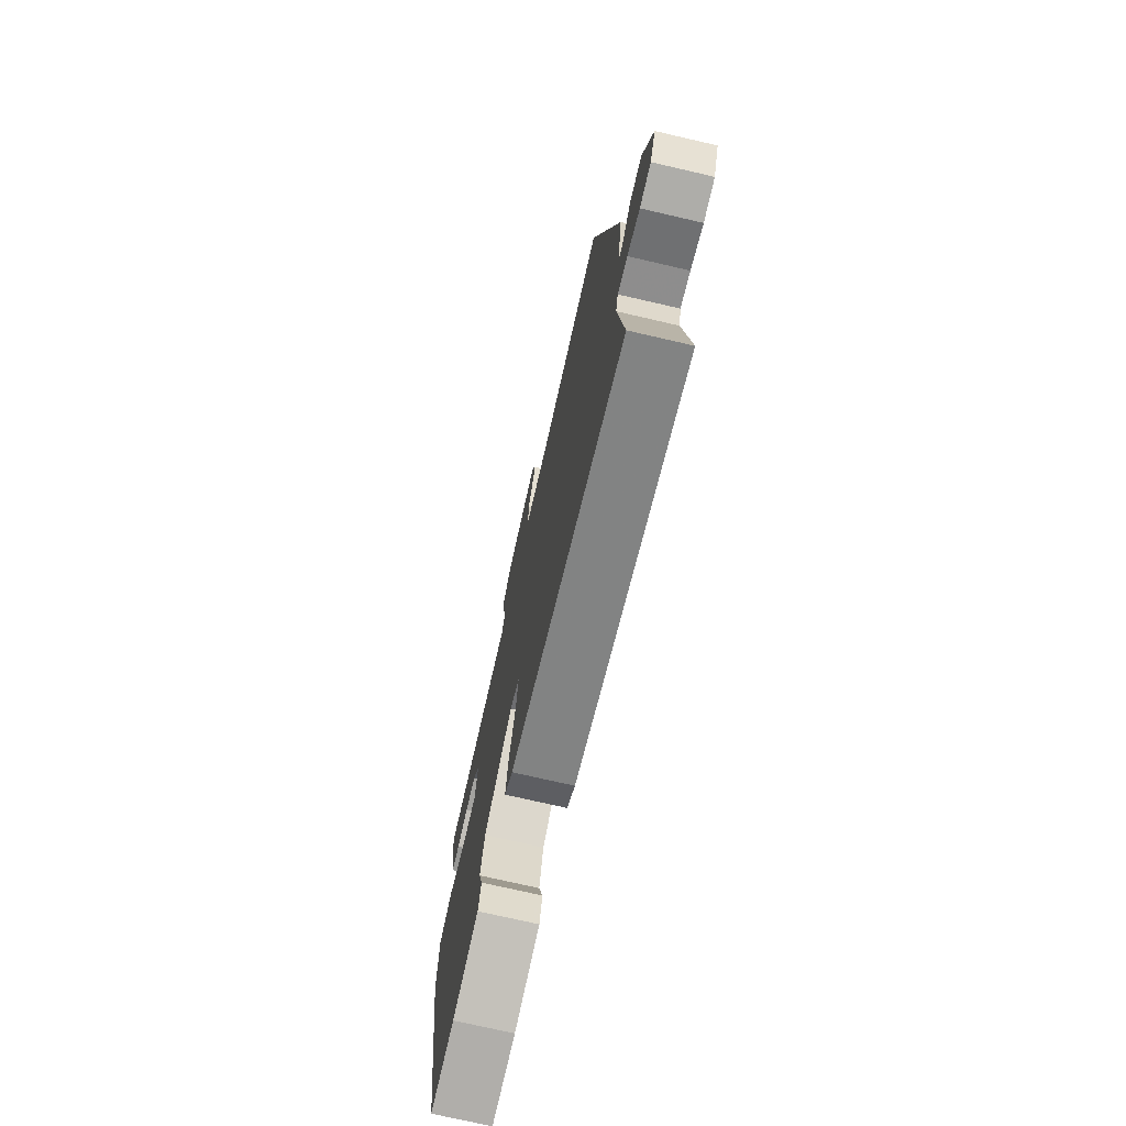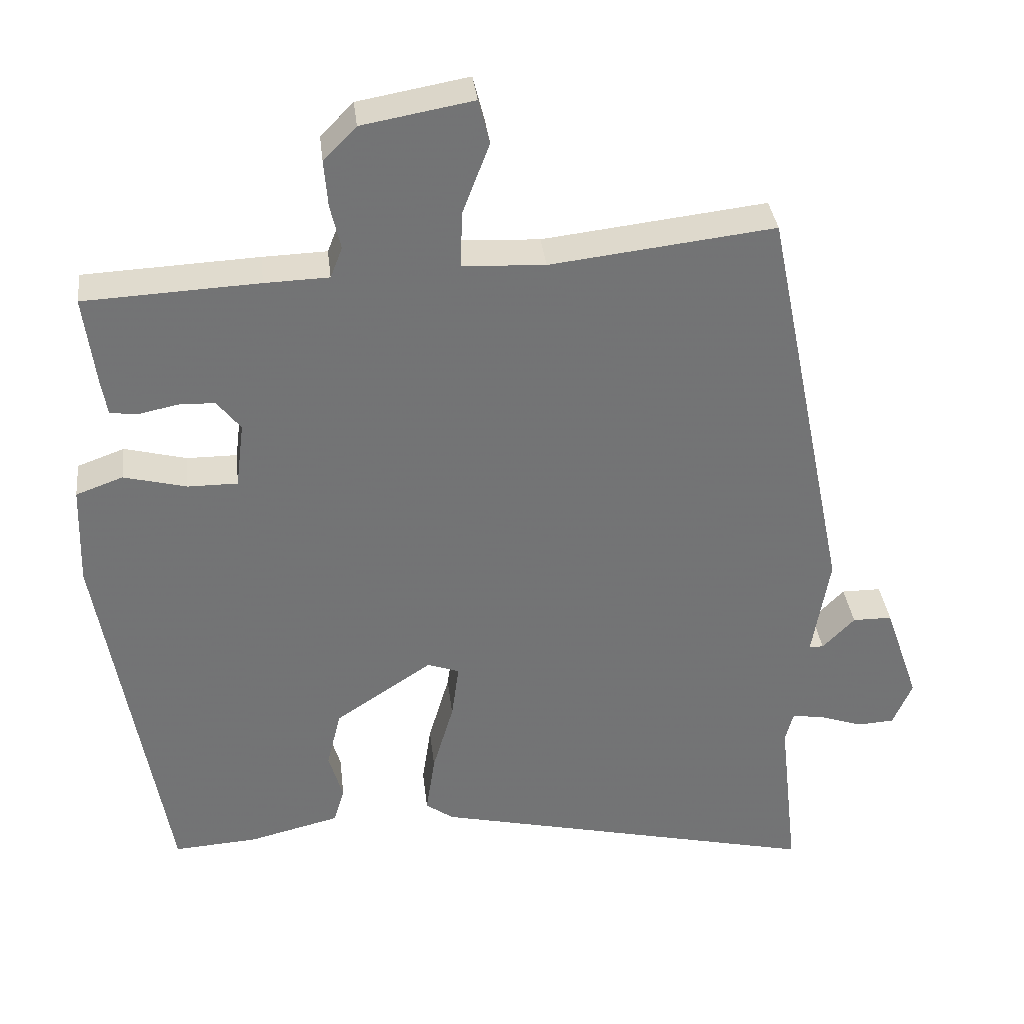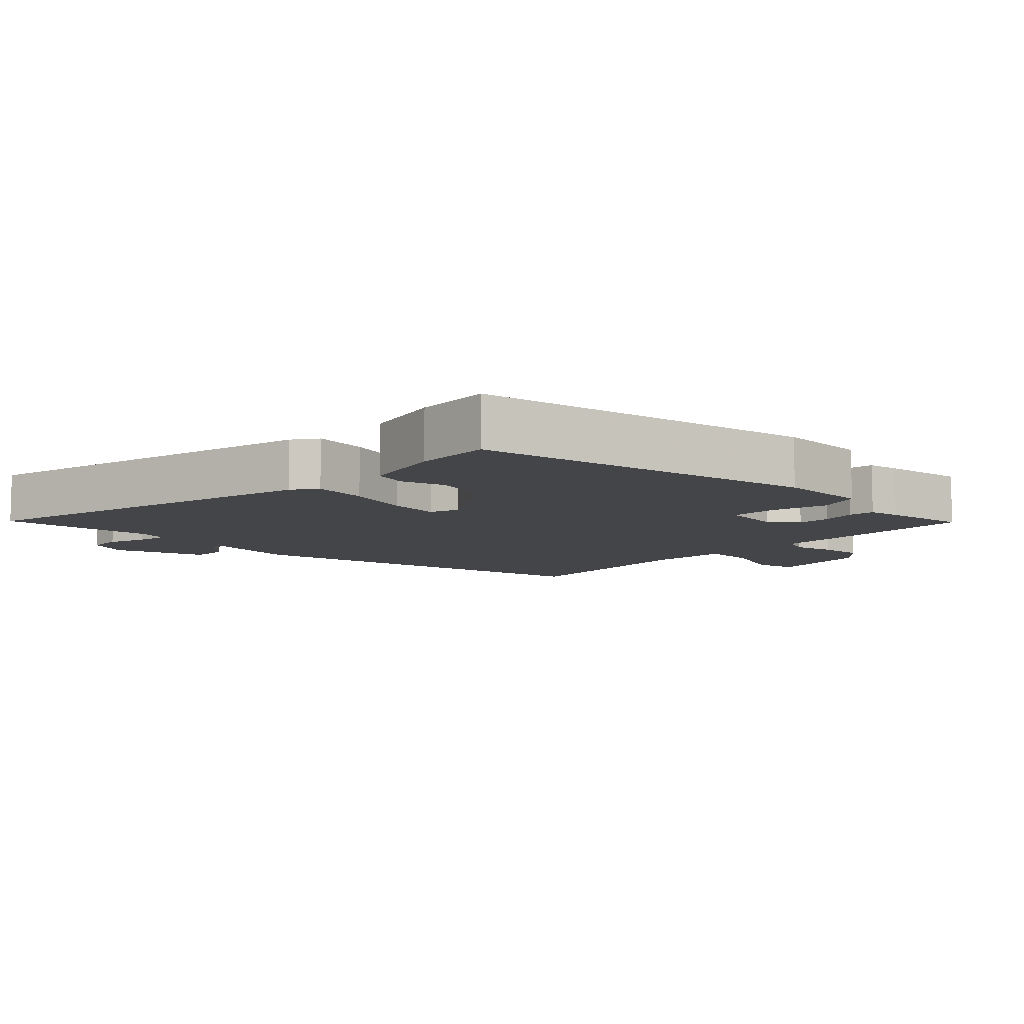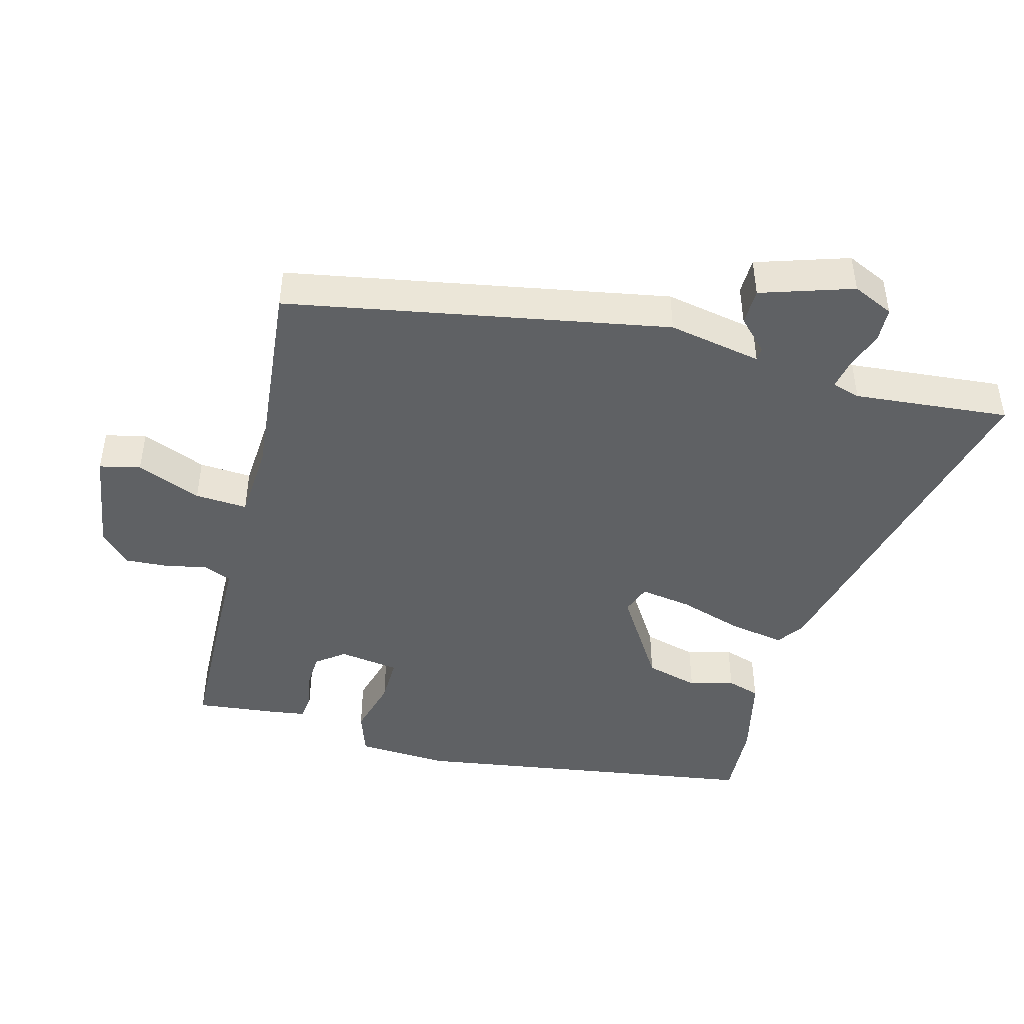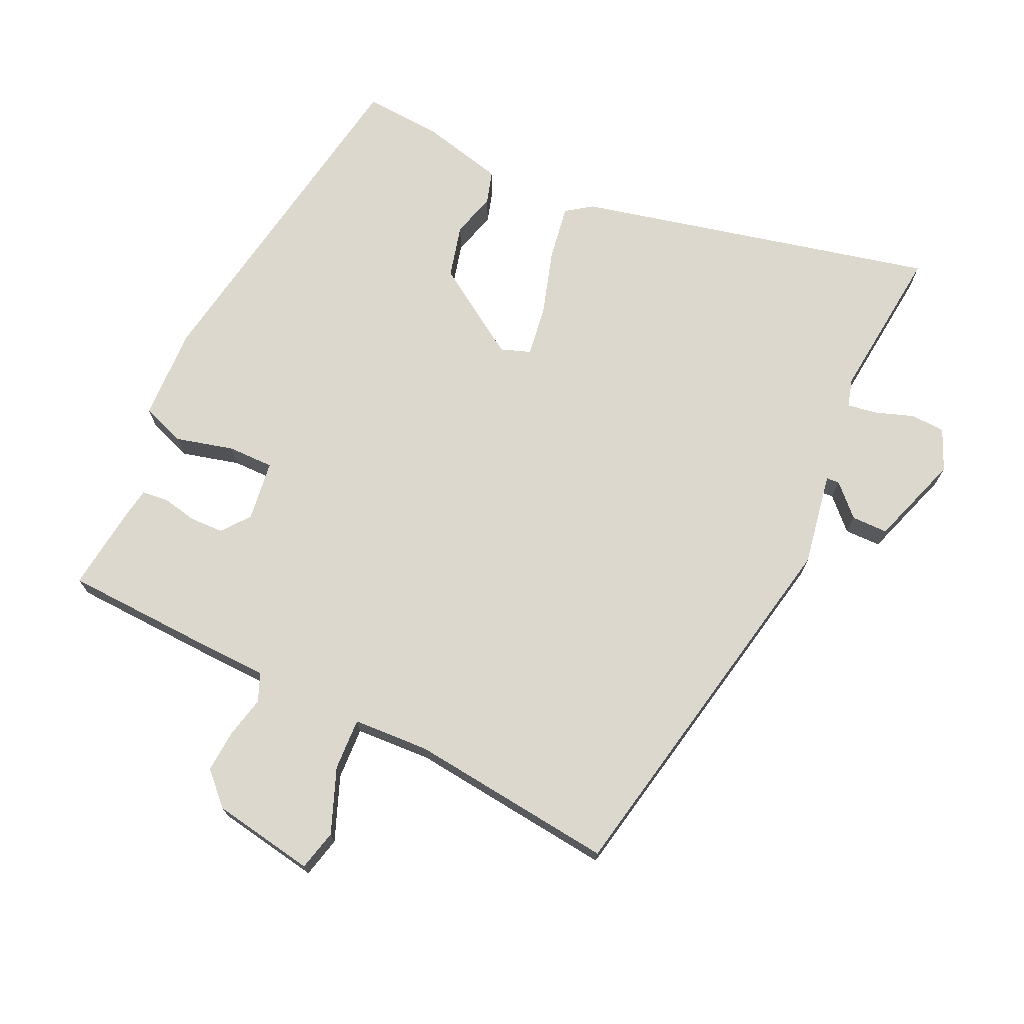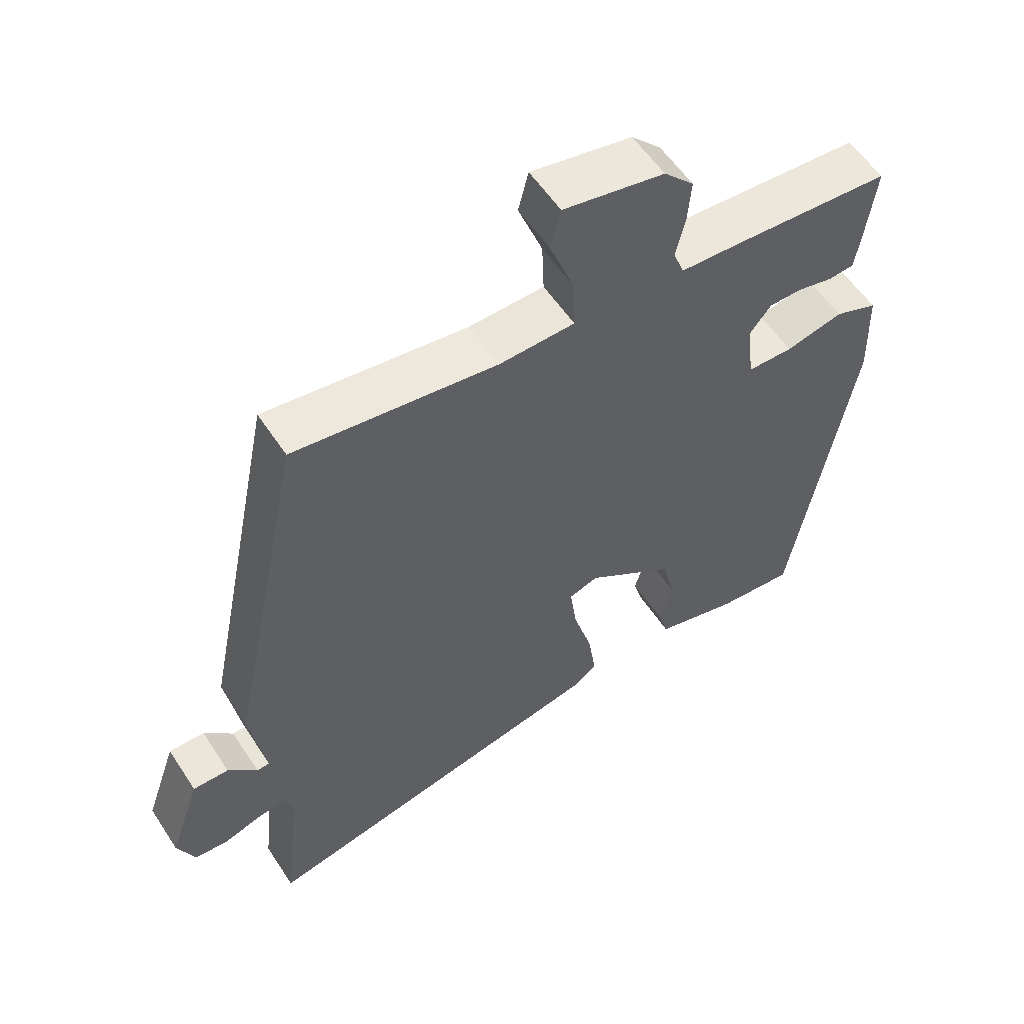
<metadata>
{"format":"obj","ext":"obj","renderer":"f3d","projection":"perspective","resolution":1024,"background":"white","views":[{"elev":-73.7,"azim":77.0,"up":"+Z"},{"elev":34.4,"azim":-6.4,"up":"+Z"},{"elev":-8.7,"azim":-134.3,"up":"+Y"},{"elev":-45.4,"azim":74.0,"up":"+Y"},{"elev":72.3,"azim":24.6,"up":"+Y"},{"elev":56.1,"azim":147.2,"up":"+Z"}]}
</metadata>
<code>
v 0.419 0.07 0.511
v 0.531 0.07 -0.039
v 0.508 0.07 -0.175
v 0.527 0.07 -0.176
v 0.57 0.07 -0.132
v 0.623 0.07 -0.132
v 0.669 0.07 -0.265
v 0.643 0.07 -0.325
v 0.593 0.07 -0.328
v 0.537 0.07 -0.309
v 0.493 0.07 -0.302
v 0.482 0.07 -0.343
v 0.507 0.07 -0.568
v -0.016 0.07 -0.45
v -0.053 0.07 -0.424
v -0.041 0.07 -0.344
v -0.013 0.07 -0.249
v -0.003 0.07 -0.175
v -0.046 0.07 -0.16
v -0.176 0.07 -0.246
v -0.195 0.07 -0.323
v -0.176 0.07 -0.387
v -0.19 0.07 -0.435
v -0.311 0.07 -0.465
v -0.424 0.07 -0.473
v -0.513 0.07 0.033
v -0.509 0.07 0.167
v -0.446 0.07 0.19
v -0.362 0.07 0.169
v -0.295 0.07 0.169
v -0.284 0.07 0.257
v -0.316 0.07 0.297
v -0.365 0.07 0.298
v -0.416 0.07 0.287
v -0.454 0.07 0.291
v -0.462 0.07 0.337
v -0.478 0.07 0.459
v -0.244 0.07 0.471
v -0.158 0.07 0.474
v -0.142 0.07 0.515
v -0.156 0.07 0.575
v -0.161 0.07 0.637
v -0.117 0.07 0.682
v 0.032 0.07 0.709
v 0.047 0.07 0.65
v 0.011 0.07 0.556
v 0.008 0.07 0.48
v 0.119 0.07 0.475
v 0.419 0 0.511
v 0.531 0 -0.039
v 0.508 0 -0.175
v 0.527 0 -0.176
v 0.57 0 -0.132
v 0.623 0 -0.132
v 0.669 0 -0.265
v 0.643 0 -0.325
v 0.593 0 -0.328
v 0.537 0 -0.309
v 0.493 0 -0.302
v 0.482 0 -0.343
v 0.507 0 -0.568
v -0.016 0 -0.45
v -0.053 0 -0.424
v -0.041 0 -0.344
v -0.013 0 -0.249
v -0.003 0 -0.175
v -0.046 0 -0.16
v -0.176 0 -0.246
v -0.195 0 -0.323
v -0.176 0 -0.387
v -0.19 0 -0.435
v -0.311 0 -0.465
v -0.424 0 -0.473
v -0.513 0 0.033
v -0.509 0 0.167
v -0.446 0 0.19
v -0.362 0 0.169
v -0.295 0 0.169
v -0.284 0 0.257
v -0.316 0 0.297
v -0.365 0 0.298
v -0.416 0 0.287
v -0.454 0 0.291
v -0.462 0 0.337
v -0.478 0 0.459
v -0.244 0 0.471
v -0.158 0 0.474
v -0.142 0 0.515
v -0.156 0 0.575
v -0.161 0 0.637
v -0.117 0 0.682
v 0.032 0 0.709
v 0.047 0 0.65
v 0.011 0 0.556
v 0.008 0 0.48
v 0.119 0 0.475
f 43 44 45 46
f 43 46 47
f 40 41 42 43
f 40 43 47
f 39 40 47
f 36 37 38 39
f 36 39 47 48
f 33 34 35 36
f 32 33 36 48
f 26 27 28 29
f 26 29 30
f 25 26 30
f 24 25 30
f 21 22 23 24
f 20 21 24 30
f 19 20 30 31
f 14 15 16 17
f 12 13 14 17
f 11 12 17 18
f 10 11 18 19
f 8 9 10
f 4 5 6 7
f 3 4 7 8
f 48 1 2 3
f 31 32 48 3
f 10 19 31
f 3 8 10 31
f 94 93 92 91
f 95 94 91
f 91 90 89 88
f 95 91 88
f 95 88 87
f 87 86 85 84
f 96 95 87 84
f 84 83 82 81
f 96 84 81 80
f 77 76 75 74
f 78 77 74
f 78 74 73
f 78 73 72
f 72 71 70 69
f 78 72 69 68
f 79 78 68 67
f 65 64 63 62
f 65 62 61 60
f 66 65 60 59
f 67 66 59 58
f 58 57 56
f 55 54 53 52
f 56 55 52 51
f 51 50 49 96
f 51 96 80 79
f 79 67 58
f 79 58 56 51
f 1 49 50 2
f 2 50 51 3
f 3 51 52 4
f 4 52 53 5
f 5 53 54 6
f 6 54 55 7
f 7 55 56 8
f 8 56 57 9
f 9 57 58 10
f 10 58 59 11
f 11 59 60 12
f 12 60 61 13
f 13 61 62 14
f 14 62 63 15
f 15 63 64 16
f 16 64 65 17
f 17 65 66 18
f 18 66 67 19
f 19 67 68 20
f 20 68 69 21
f 21 69 70 22
f 22 70 71 23
f 23 71 72 24
f 24 72 73 25
f 25 73 74 26
f 26 74 75 27
f 27 75 76 28
f 28 76 77 29
f 29 77 78 30
f 30 78 79 31
f 31 79 80 32
f 32 80 81 33
f 33 81 82 34
f 34 82 83 35
f 35 83 84 36
f 36 84 85 37
f 37 85 86 38
f 38 86 87 39
f 39 87 88 40
f 40 88 89 41
f 41 89 90 42
f 42 90 91 43
f 43 91 92 44
f 44 92 93 45
f 45 93 94 46
f 46 94 95 47
f 47 95 96 48
f 48 96 49 1

</code>
